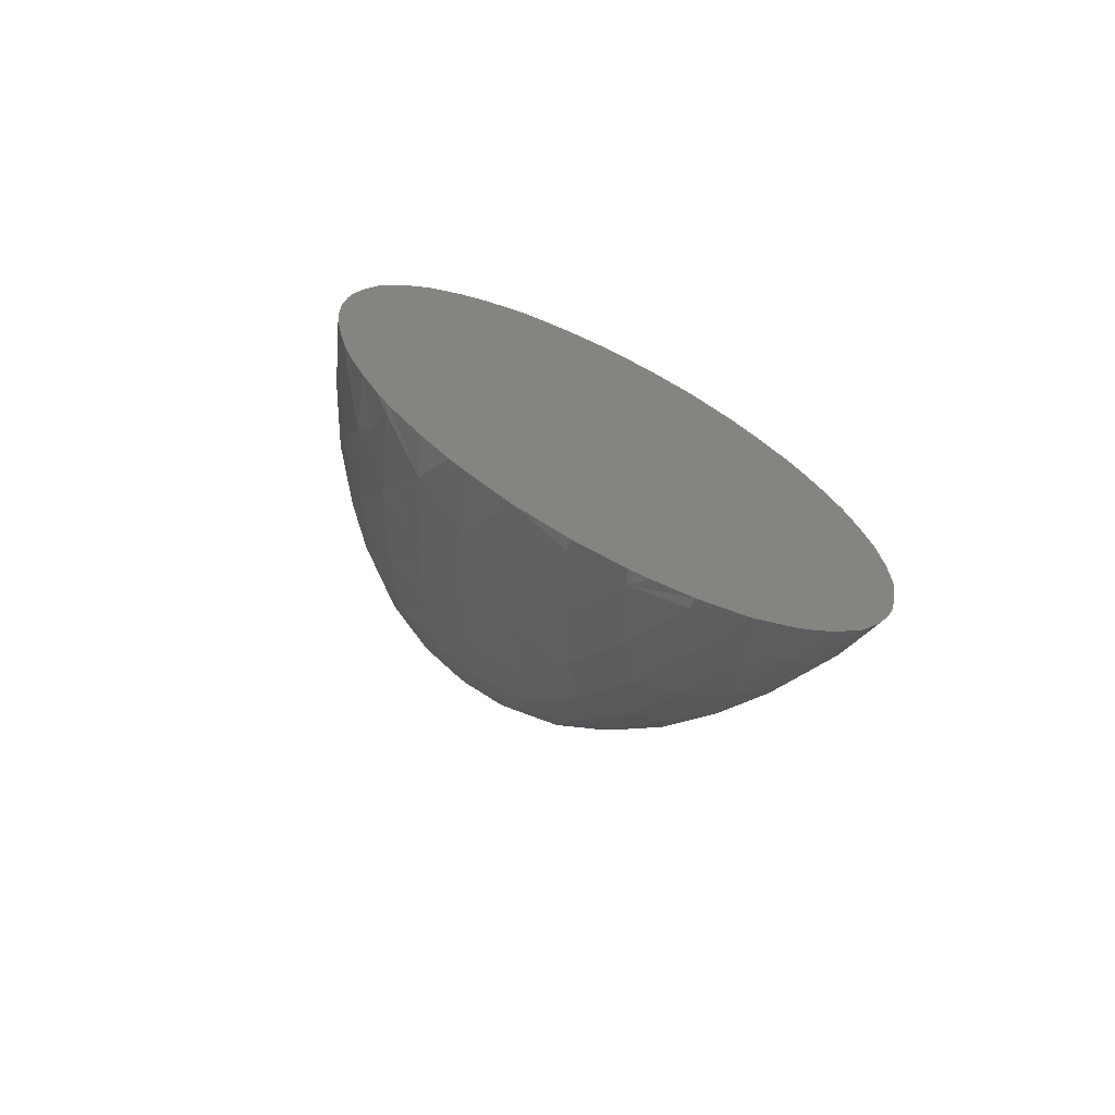
<metadata>
{"format":"stl","ext":"stl","renderer":"f3d","projection":"perspective","resolution":1024,"background":"white","views":[{"elev":-74.1,"azim":153.9,"up":"+Y"}]}
</metadata>
<code>
# stl→obj: 406 verts, 808 faces
v -0.1257 -0.1227 0.1352
v -0.09604 -0.1339 0.1352
v -0.1175 -0.1411 0.1352
v 0.002875 -0.2335 0.1352
v -1.036e-05 -0.2165 0.1352
v 0.02194 -0.2168 0.1352
v -0.03625 0.2001 0.1352
v -0.02678 0.2298 0.1352
v -0.003961 0.2212 0.1352
v -0.1361 0.09191 0.1352
v -0.1341 0.09361 0.1396
v -0.1313 0.1067 0.1354
v -0.02825 0.1095 0.1352
v -0.03067 0.1307 0.1352
v -0.005578 0.1281 0.1352
v 0.004107 0.09848 0.1352
v -0.02112 0.1486 0.1352
v -0.0235 0.06056 0.2608
v -0.02254 0.09688 0.25
v -0.04521 0.08147 0.2478
v 0.03473 -0.1349 0.1352
v 0.03028 -0.1106 0.1352
v 0.04933 -0.1196 0.1352
v -0.02278 -0.02224 0.2671
v -0.02274 -0.05953 0.2614
v 0 -0.03731 0.2679
v 0.03647 0.1545 0.2144
v 0.03124 0.1718 0.2017
v 0.01354 0.1676 0.211
v -0.02678 -0.2272 0.1404
v -0.02678 -0.2298 0.1352
v 0 -0.2301 0.1422
v 0.08903 0.0004043 0.2308
v 0.08897 -0.02095 0.229
v 0.1054 -0.02066 0.2119
v 0.06768 -0.1734 0.1765
v 0.07282 -0.159 0.1861
v 0.05068 -0.1751 0.1899
v -0.1341 -0.09361 0.1396
v -0.1367 -0.08952 0.1352
v -0.1318 -0.1055 0.1352
v -0.05229 0.0987 0.1352
v -0.02562 0.08594 0.1352
v -6.86e-05 -0.1095 0.2472
v -0.02254 -0.09688 0.25
v -0.02246 -0.131 0.2339
v -0.08822 -0.0643 0.2216
v -0.1047 -0.06218 0.2045
v -0.0856 -0.08357 0.2188
v 0.06361 -0.1914 0.1625
v 0.04512 -0.1902 0.1772
v -0.1333 0.02398 0.1676
v -0.1464 0.03387 0.1352
v -0.1456 0 0.1422
v 0.02254 -0.09688 0.25
v 0.02246 -0.131 0.2339
v -0.148 0 0.1352
v -0.1286 -0.01864 0.1352
v -0.1472 -0.02211 0.1352
v -0.0889 -0.04231 0.2272
v -0.08946 -0.02115 0.2286
v -0.1062 -0.02194 0.211
v 0.0002282 0.1089 0.2475
v -0.02246 0.131 0.2339
v 0.02246 0.131 0.2339
v 0.02254 0.09688 0.25
v -0.01642 -0.1905 0.1352
v -0.04067 -0.1634 0.1352
v -0.006485 -0.1631 0.1352
v -0.06365 -0.1912 0.1627
v -0.04026 -0.2061 0.163
v -0.05129 -0.1762 0.1882
v 0.09801 -0.1007 0.1352
v 0.1342 -0.09848 0.1352
v 0.1257 -0.1227 0.1352
v 0.0009413 -0.07302 0.2603
v 0 0.03731 0.2679
v 0 0.0739 0.2601
v 0.02321 -0.05978 0.2611
v 0.02211 0.05857 0.2616
v 0.0889 -0.04231 0.2272
v 0.06612 -0.06455 0.241
v 0.08703 -0.06248 0.2233
v 0.1459 -0.03945 0.1352
v 0.1472 -0.02211 0.1352
v 0.1342 -0.02193 0.1665
v 0.09309 -0.1189 0.1352
v -0.06562 -0.1027 0.2276
v -0.0802 -0.1228 0.205
v -0.05926 -0.1396 0.2119
v 0.0445 0.1173 0.2333
v 0.1176 0.1136 0.1601
v 0.1202 0.08005 0.1751
v 0.1341 0.09361 0.1396
v -0.06377 -0.02506 0.1352
v -0.08796 -0.0379 0.1352
v -0.09147 -0.002854 0.1352
v -0.1202 -0.04344 0.1876
v -0.1349 -0.02251 0.1647
v -0.1347 -0.05854 0.156
v -0.0445 0.1173 0.2333
v -0.06749 -0.02272 0.2473
v -0.045 -0.04394 0.2572
v -0.04561 0 0.2607
v -0.04398 0.02235 0.2594
v -0.06842 0.02226 0.2469
v 0.04561 0 0.2607
v 0.02278 -0.02224 0.2671
v 0.045 -0.04394 0.2572
v 0.06842 -0.02226 0.2469
v 0.045 0.04394 0.2572
v 0.06842 0.02226 0.2469
v 0.02278 0.02224 0.2671
v 0.1257 0.1227 0.1352
v 0.1317 0.1059 0.1352
v -0.1062 0.02194 0.211
v -0.1225 -0.001836 0.1887
v -0.09001 0 0.2301
v 0.1062 0 0.211
v 0.1181 -0.1398 0.1352
v 0.02903 0.1157 0.1352
v 0.04903 0.1111 0.1352
v 0.05196 0.09023 0.1352
v 0.05462 0.1577 0.2007
v 0.04998 0.1758 0.1895
v 0.1361 0.09191 0.1352
v 0.03459 0.1536 0.1352
v 0.04521 0.1733 0.1352
v 0.06123 0.1445 0.1352
v 0.0275 0.1876 0.1899
v -0.09671 0.1323 0.1352
v -0.1261 0.1214 0.1352
v -0.1176 0.1408 0.1352
v 0.03373 0.03087 0.1352
v 0.01433 0.005354 0.1352
v 0.007763 0.03358 0.1352
v 0.09342 0.1341 0.1352
v 0.0763 0.1606 0.1352
v 0.1104 0.1556 0.1352
v -0.05634 0.1585 0.199
v -0.03647 0.1545 0.2144
v -0.05068 0.1751 0.1899
v -0.08795 0.04327 0.2278
v -0.1007 0.02108 0.1352
v -0.08172 0.03864 0.1352
v -0.06673 0.01063 0.1352
v 0.1456 0 0.1422
v 0.148 0 0.1352
v 0.1472 0.02211 0.1352
v 0.1342 0.02193 0.1665
v 0.1357 0.05761 0.1545
v 0.1189 0.0444 0.1892
v -0.07282 -0.159 0.1861
v -0.09661 -0.1388 0.1749
v -0.0928 -0.1581 0.1617
v 0.02678 -0.2272 0.1404
v -0.0445 -0.1173 0.2333
v -0.1104 -0.1556 0.1352
v -0.07886 -0.1575 0.1352
v -0.09379 -0.1801 0.1352
v 0.1202 -0.04344 0.1876
v 0.1039 -0.06412 0.2052
v 0.1202 -0.08005 0.1751
v 0.08491 -0.05964 0.1352
v 0.1169 -0.04995 0.1352
v 0.1155 -0.07689 0.1352
v -0.1198 0.07103 0.1352
v -0.09874 0.06045 0.1352
v -0.119 0.04542 0.1352
v -0.03868 0.1562 0.1352
v 0.1178 -0.115 0.159
v -0.1039 0.06412 0.2052
v -0.1202 0.04344 0.1876
v 0.105 0.04303 0.2081
v 0.105 0.06313 0.2038
v 0.0889 0.04231 0.2272
v -0.05538 -0.158 0.2
v -0.05926 0.1396 0.2119
v -0.07282 0.159 0.1861
v -0.03647 -0.1545 0.2144
v -0.01388 -0.1665 0.212
v -4.804e-05 -0.1427 0.2297
v 0.02648 -0.2299 0.1352
v 0.07099 -0.0839 0.1352
v 0.05532 -0.05742 0.1352
v -0.102 -0.1004 0.1923
v -0.09818 -0.1198 0.1849
v -0.1178 -0.115 0.159
v 0.06659 0.1108 0.1352
v 0.0872 0.08712 0.1352
v 0.08717 0.1087 0.1352
v 0.1418 0.06495 0.1352
v 0.117 0.07618 0.1352
v 0.0445 -0.1173 0.2333
v -0.06582 -0.09815 0.1352
v -0.04004 -0.1193 0.1352
v -0.06342 -0.1317 0.1352
v 0.00943 -0.141 0.1352
v 0.04105 -0.1624 0.1352
v 0.01499 -0.172 0.1352
v -0.05744 0.119 0.1352
v 0.0856 -0.08357 0.2188
v 0.0856 0.08357 0.2188
v 0.06612 0.06455 0.241
v -0.1208 -0.07734 0.1352
v -0.1419 -0.06419 0.1352
v -0.1147 -0.09567 0.1352
v 0.03647 -0.1545 0.2144
v 0.0275 -0.1876 0.1899
v 0.01386 -0.1653 0.2128
v 0.06842 0 0.2469
v 0.103 -0.1005 0.1912
v 0.09661 -0.1388 0.1749
v 0.08071 -0.1215 0.205
v -0.03265 -0.06856 0.1352
v -0.01118 -0.04587 0.1352
v 0.008384 -0.0756 0.1352
v 0.1062 0.02194 0.211
v 0.09725 0.1395 0.1732
v 0.08789 0.1749 0.1526
v 0.07241 0.1603 0.1852
v 0.1107 0.1526 0.1388
v 0.02139 0.2005 0.1352
v 0.02678 0.2298 0.1352
v 0.05291 0.2188 0.1352
v -0.06247 0.1205 0.2201
v -0.06601 0.0995 0.2286
v -0.07993 0.1228 0.2052
v 0.04521 -0.08147 0.2478
v 0.04678 -0.09859 0.2398
v 0.06581 -0.09956 0.2288
v 0.1132 0.1002 0.1352
v 0.04863 0.009694 0.1352
v 0.03178 0.07873 0.1352
v 0.04481 0.05216 0.1352
v 0.01094 0.05978 0.1352
v 0.1031 0.1004 0.1911
v 0.08045 0.1218 0.2052
v 0.06568 0.1014 0.2282
v -0.01835 -0.1007 0.1352
v 0.01009 -0.1147 0.1352
v 0.02724 -0.08862 0.1352
v 0.1419 -0.06419 0.1352
v 0.0659 0.06651 0.1352
v 0.09947 -0.006827 0.1352
v 0.07597 -0.0009558 0.1352
v 0.09697 0.02499 0.1352
v -0.0702 -0.001022 0.2455
v 0.05926 0.1396 0.2119
v -0.07535 -0.1392 0.1978
v 0.05926 -0.1396 0.2119
v -0.04026 -0.1997 0.1352
v -0.06104 -0.1825 0.1352
v -0.1357 0.05761 0.1545
v -0.1419 0.06419 0.1352
v -0.1464 -0.03387 0.1352
v -0.0196 0.1709 0.1352
v -1.388e-17 0.156 0.1352
v -0.0275 -0.1876 0.1899
v 0 -0.1901 0.1924
v -0.04562 -0.08681 0.1352
v -0.04682 0.0983 0.2399
v 0.04219 -0.1346 0.2238
v 0.03957 -0.2053 0.1644
v 0.09327 0.05376 0.1352
v -0.103 0.1005 0.1912
v -0.1109 0.106 0.1753
v -0.1202 0.08005 0.1751
v 0.0163 0.1418 0.1352
v -0.01017 -0.1261 0.1352
v 0.06365 0.1912 0.1627
v 0.06773 0.1772 0.1727
v -0.02823 0.1865 0.1905
v -0.04059 0.2052 0.1641
v -0.06365 0.1912 0.1627
v -0.007124 -0.2329 0.1352
v 0.138 -0.08297 0.1352
v -0.121 0.02172 0.1889
v 0.122 -0.00137 0.1896
v 0.119 0.0216 0.1918
v 0.0981 -0.03486 0.1352
v 0.07202 -0.03062 0.1352
v 0.06927 -0.1056 0.1352
v 0.08292 -0.09607 0.1352
v -0.1186 0.1139 0.158
v 0 0.2301 0.1422
v 0.02678 0.2272 0.1404
v -0.004727 0.2332 0.1352
v -0.02678 0.2272 0.1404
v -0.02844 -0.1433 0.1352
v 0.002875 0.2335 0.1352
v -0.09019 -0.1076 0.1352
v -0.04855 -0.04542 0.1352
v 0.0002785 -0.0005606 0.2704
v -0.02278 0.02224 0.2671
v 0.08789 -0.1749 0.1526
v -0.01908 0.1504 0.2216
v -0.01388 0.1665 0.212
v 0.07047 0.2048 0.1352
v 0.0407 0.2038 0.1655
v 0.123 -0.01007 0.1352
v 0.04863 -0.03061 0.1352
v 0.06664 0.0335 0.1352
v 0.1221 0.04856 0.1352
v 0.02634 -0.05115 0.1352
v 0.04863 -0.1007 0.1352
v -0.01552 -0.01272 0.1352
v 0.01129 -0.0264 0.1352
v 0.09013 -0.1439 0.1352
v 0.1104 -0.1556 0.1352
v 0.02794 -0.01158 0.1352
v 0.05372 -0.0806 0.1352
v -0.1056 -0.06277 0.1352
v -0.1253 -0.0445 0.1352
v 0.05867 -0.1411 0.1352
v -0.1238 0.01108 0.1352
v 0.0763 -0.1606 0.1352
v -0.0232 -0.2131 0.1352
v 0.00131 0.1808 0.1352
v 0.1107 -0.1526 0.1388
v 0.1119 -0.1338 0.1529
v 0.1175 0.1411 0.1352
v -0.1143 0.1338 0.1489
v -0.1107 0.1526 0.1388
v -0.05634 0.05773 0.1352
v -0.06507 0.03426 0.1352
v -0.06823 -0.1751 0.1744
v 0.1143 0.1338 0.1489
v 0.09292 -0.0806 0.1352
v -0.1202 -0.08005 0.1751
v 0.0696 -0.1251 0.1352
v -0.1052 0.09442 0.1352
v -0.07841 0.0806 0.1352
v -0.07928 0.05847 0.1352
v -0.01903 0.02136 0.1352
v -0.1104 0.1556 0.1352
v 0.03394 -0.06761 0.1352
v 0.07034 -0.2049 0.1352
v 0.05291 -0.2188 0.1352
v 0.1341 -0.09361 0.1396
v -0.08789 -0.1749 0.1526
v -0.09225 0.1568 0.1637
v -0.08789 0.1749 0.1526
v -0.06823 0.1751 0.1744
v -0.04816 0.03114 0.1352
v -0.02377 0.05245 0.1352
v 0 0.1901 0.1924
v -0.03794 -0.002163 0.1352
v -0.04333 0.01578 0.1352
v -0.02278 0 0.2671
v -0.09379 0.1801 0.1352
v -0.0588 0.1813 0.1352
v -0.0809 0.1578 0.1352
v 0.02278 0 0.2671
v -0.1107 -0.1526 0.1388
v -0.1143 -0.1338 0.1489
v -0.05821 0.1413 0.1352
v -0.08031 0.1099 0.1352
v -0.0291 -0.02818 0.1352
v 0.05077 0.1948 0.1352
v 0.01389 0.211 0.1677
v -0.01319 0.2111 0.1676
v -0.01389 -0.211 0.1677
v 0.01389 -0.211 0.1677
v -0.008438 0.07283 0.1352
v 0.01129 0.07781 0.1352
v -0.1082 -0.02015 0.1352
v -0.1061 -0.03994 0.1352
v 0.123 0.01007 0.1352
v 0.03139 -0.1978 0.1352
v 0.008689 -0.1989 0.1352
v 0 0.1422 0.2301
v 0.01683 0.169 0.1352
v -0.09801 0.0403 0.1352
v 0.0526 -0.1855 0.1352
v 0.04863 0.1306 0.1352
v -0.07637 0.1409 0.1956
v -0.07094 -0.06538 0.1352
v 0.1223 0.02676 0.1352
v 0.1357 -0.05761 0.1545
v 0.1456 0.04129 0.1352
v -0.09055 -0.08235 0.1352
v -0.0856 0.08357 0.2188
v -0.06696 0.06419 0.2403
v -0.1272 0.08683 0.1573
v -0.045 0.04394 0.2572
v -0.04521 -0.08147 0.2478
v -0.06612 -0.06455 0.241
v 0.04521 0.08147 0.2478
v -0.05291 -0.2188 0.1352
v -0.05291 0.2188 0.1352
v 0.1037 -0.1457 0.1568
v 0.09379 0.1801 0.1352
v 0.09503 -0.1783 0.1352
v 0.06727 0.04341 0.2439
v -0.07439 0.2017 0.1352
v -0.08108 0.1951 0.1352
v 0.08108 0.1951 0.1352
v -0.08108 -0.1951 0.1352
v -0.07439 -0.2017 0.1352
v 0.08108 -0.1951 0.1352
v -0.09661 0.1388 0.1749
v -0.09959 0.1206 0.1827
v 0.0559 -0.1575 0.2001
v -0.1031 0.1459 0.1576
v 0.09367 -0.1558 0.1625
f 1 2 3
f 4 5 6
f 7 8 9
f 10 11 12
f 13 14 15
f 13 15 16
f 14 17 15
f 18 19 20
f 21 22 23
f 24 25 26
f 27 28 29
f 30 31 32
f 33 34 35
f 36 37 38
f 39 40 41
f 42 13 43
f 44 45 46
f 47 48 49
f 50 38 51
f 52 53 54
f 55 44 56
f 57 58 59
f 60 61 62
f 19 63 64
f 65 63 66
f 67 68 69
f 70 71 72
f 73 74 75
f 26 25 76
f 18 77 78
f 26 76 79
f 66 78 80
f 81 82 83
f 43 13 16
f 84 85 86
f 87 73 75
f 88 89 90
f 91 65 66
f 92 93 94
f 95 96 97
f 98 99 100
f 101 19 64
f 102 103 104
f 104 103 24
f 104 105 106
f 107 108 109
f 107 109 110
f 111 107 112
f 107 111 113
f 114 92 115
f 116 117 62
f 118 116 62
f 35 119 33
f 120 87 75
f 121 122 123
f 124 125 27
f 115 94 126
f 127 128 129
f 28 130 29
f 131 132 133
f 134 135 136
f 137 138 139
f 76 25 45
f 140 141 142
f 143 118 106
f 116 118 143
f 144 145 146
f 144 146 97
f 147 148 149
f 92 94 115
f 150 151 152
f 153 154 155
f 4 156 32
f 45 157 46
f 158 159 160
f 97 146 95
f 161 162 163
f 164 165 166
f 147 85 148
f 167 168 169
f 34 81 35
f 14 170 17
f 75 74 171
f 116 172 173
f 143 172 116
f 174 175 176
f 174 152 175
f 153 177 90
f 178 141 140
f 178 140 179
f 180 181 46
f 46 181 182
f 183 156 4
f 164 184 185
f 89 186 187
f 186 188 187
f 189 190 123
f 190 189 191
f 141 101 64
f 27 65 91
f 192 193 126
f 61 118 62
f 118 61 102
f 55 56 194
f 129 137 189
f 195 196 197
f 198 199 200
f 201 14 13
f 83 82 202
f 83 202 162
f 203 204 176
f 175 203 176
f 205 40 206
f 40 205 207
f 208 209 38
f 209 208 210
f 211 110 33
f 110 81 34
f 171 212 213
f 212 214 213
f 215 216 217
f 33 176 112
f 176 33 218
f 219 220 221
f 219 222 220
f 223 224 225
f 9 224 223
f 101 226 227
f 226 228 227
f 42 201 13
f 229 230 231
f 69 200 67
f 232 190 191
f 134 233 135
f 234 235 236
f 89 88 49
f 49 186 89
f 212 202 214
f 214 202 231
f 203 237 238
f 239 203 238
f 98 62 117
f 232 191 137
f 114 232 137
f 240 217 241
f 217 242 241
f 243 166 165
f 123 244 234
f 245 246 247
f 118 102 248
f 218 174 176
f 249 124 27
f 221 124 249
f 250 89 154
f 214 37 213
f 251 37 214
f 54 57 59
f 68 252 253
f 50 36 38
f 254 255 53
f 206 100 256
f 17 257 258
f 181 259 260
f 240 261 215
f 197 68 159
f 181 260 210
f 19 101 262
f 19 262 20
f 89 250 90
f 208 251 263
f 263 251 194
f 50 51 264
f 264 51 209
f 244 190 265
f 193 265 190
f 266 267 268
f 15 269 121
f 15 121 16
f 270 241 198
f 221 125 124
f 220 271 272
f 271 125 272
f 273 274 142
f 274 275 142
f 31 5 276
f 166 243 277
f 272 125 221
f 278 173 52
f 218 119 279
f 218 279 280
f 281 282 245
f 62 48 60
f 62 98 48
f 283 284 87
f 276 4 32
f 57 54 53
f 90 177 180
f 12 11 285
f 224 286 287
f 286 288 289
f 8 289 288
f 196 290 197
f 286 224 291
f 292 1 207
f 2 1 292
f 216 215 293
f 24 26 294
f 26 108 294
f 77 295 294
f 77 294 113
f 36 50 296
f 297 298 141
f 178 228 226
f 225 271 299
f 225 300 271
f 84 165 301
f 301 165 281
f 302 246 282
f 302 233 246
f 262 101 227
f 285 132 12
f 280 279 150
f 246 233 303
f 265 193 304
f 247 265 304
f 305 302 185
f 22 306 23
f 246 303 247
f 307 135 308
f 309 120 310
f 233 302 311
f 301 85 84
f 85 301 148
f 185 184 312
f 235 244 303
f 313 206 314
f 21 315 199
f 5 4 276
f 316 57 53
f 242 306 22
f 59 58 256
f 44 182 56
f 273 141 298
f 199 315 317
f 31 318 5
f 68 197 290
f 2 158 3
f 319 9 223
f 288 9 8
f 9 291 224
f 120 320 310
f 321 75 171
f 137 322 114
f 137 139 322
f 129 128 138
f 323 324 133
f 323 133 132
f 180 259 181
f 145 325 326
f 72 153 327
f 328 92 114
f 222 322 139
f 164 166 329
f 186 49 48
f 330 186 48
f 87 331 283
f 168 332 333
f 334 333 325
f 135 307 335
f 282 185 302
f 325 145 334
f 336 131 133
f 312 337 185
f 331 87 309
f 315 309 317
f 282 164 185
f 284 73 87
f 338 50 339
f 50 264 339
f 135 335 136
f 340 74 277
f 108 26 79
f 98 330 48
f 153 155 341
f 327 153 341
f 342 179 343
f 344 343 179
f 345 346 335
f 347 298 29
f 307 348 335
f 345 325 346
f 348 349 335
f 123 190 244
f 295 350 294
f 351 352 353
f 294 354 113
f 294 350 24
f 74 73 166
f 294 108 354
f 355 3 158
f 1 3 356
f 357 131 353
f 358 131 357
f 359 95 348
f 95 146 348
f 119 35 279
f 340 171 74
f 163 171 340
f 360 225 299
f 361 362 347
f 363 364 260
f 333 42 325
f 365 366 236
f 182 44 46
f 355 356 3
f 208 263 56
f 168 334 145
f 32 364 363
f 286 362 361
f 240 215 217
f 248 102 104
f 201 358 357
f 367 368 314
f 235 134 236
f 165 84 243
f 362 289 274
f 219 221 238
f 149 148 369
f 301 369 148
f 160 159 253
f 370 371 200
f 81 83 162
f 137 129 138
f 372 64 63
f 198 200 69
f 69 270 198
f 258 257 319
f 127 373 128
f 269 258 373
f 169 168 374
f 233 134 303
f 6 370 339
f 339 370 375
f 67 318 252
f 122 189 123
f 128 223 360
f 122 376 189
f 5 371 6
f 371 5 67
f 377 228 178
f 158 2 159
f 293 215 378
f 65 27 29
f 167 332 168
f 282 246 245
f 247 379 369
f 82 81 110
f 260 209 210
f 337 242 217
f 348 307 359
f 100 330 98
f 52 173 254
f 254 173 268
f 86 161 380
f 281 164 282
f 216 307 308
f 305 216 308
f 337 305 185
f 349 345 335
f 302 305 308
f 311 302 308
f 135 233 311
f 333 332 358
f 99 256 100
f 380 84 86
f 53 52 254
f 150 381 151
f 363 30 32
f 289 362 286
f 287 286 361
f 156 364 32
f 382 313 378
f 96 378 313
f 245 247 369
f 301 281 245
f 316 144 97
f 104 295 105
f 347 273 298
f 223 128 373
f 153 72 177
f 251 231 194
f 251 214 231
f 376 129 189
f 55 229 79
f 79 76 55
f 227 383 384
f 384 20 227
f 202 82 231
f 82 229 231
f 266 172 383
f 172 266 268
f 162 202 212
f 163 162 212
f 39 330 100
f 39 100 206
f 11 255 254
f 11 254 385
f 163 340 380
f 277 380 340
f 93 151 94
f 94 151 192
f 116 278 117
f 52 117 278
f 90 180 157
f 288 286 291
f 65 372 63
f 93 237 175
f 237 203 175
f 199 375 200
f 386 295 18
f 295 77 18
f 210 208 56
f 117 52 99
f 173 172 268
f 380 161 163
f 103 387 25
f 103 388 387
f 386 20 384
f 109 79 229
f 229 82 109
f 111 204 389
f 157 387 88
f 66 389 91
f 389 239 91
f 20 386 18
f 273 347 362
f 130 361 347
f 260 259 363
f 364 209 260
f 371 370 6
f 169 53 255
f 316 169 144
f 388 49 88
f 387 388 88
f 45 387 157
f 27 91 249
f 140 142 179
f 71 30 363
f 30 71 390
f 274 289 391
f 264 364 156
f 339 264 156
f 287 361 300
f 287 300 225
f 316 367 58
f 304 192 381
f 304 379 247
f 219 328 222
f 118 248 106
f 141 178 101
f 112 211 33
f 392 320 321
f 238 249 239
f 163 212 171
f 175 152 93
f 119 218 33
f 60 48 47
f 372 297 64
f 188 330 39
f 188 39 41
f 1 188 41
f 69 68 290
f 145 326 146
f 146 326 345
f 113 111 80
f 139 393 220
f 165 164 281
f 120 309 87
f 193 192 304
f 76 44 55
f 66 63 78
f 45 44 76
f 19 78 63
f 141 64 297
f 149 379 381
f 304 381 379
f 142 344 179
f 134 136 236
f 136 335 346
f 91 239 249
f 244 265 303
f 348 146 349
f 146 345 349
f 306 242 312
f 217 305 337
f 354 108 107
f 350 295 104
f 113 354 107
f 24 350 104
f 123 234 121
f 315 331 309
f 240 270 196
f 196 270 290
f 382 292 207
f 382 378 195
f 61 60 102
f 73 284 329
f 53 169 316
f 351 336 343
f 336 324 343
f 343 324 342
f 341 355 158
f 160 341 158
f 341 155 355
f 220 222 139
f 296 310 320
f 394 310 296
f 384 143 106
f 378 95 293
f 95 378 96
f 395 112 176
f 391 8 7
f 103 25 24
f 108 79 109
f 105 295 386
f 159 68 253
f 77 113 80
f 164 329 184
f 284 283 184
f 329 284 184
f 136 346 236
f 319 223 373
f 7 319 257
f 198 241 21
f 55 230 229
f 55 194 230
f 145 374 168
f 326 325 345
f 14 357 170
f 368 367 96
f 234 236 366
f 49 388 47
f 143 384 383
f 379 149 369
f 396 397 275
f 343 275 397
f 271 220 398
f 299 271 398
f 399 400 70
f 341 399 70
f 401 50 338
f 296 50 401
f 385 268 285
f 273 362 274
f 267 285 268
f 259 71 363
f 300 361 130
f 209 364 264
f 351 353 336
f 15 258 269
f 351 343 397
f 393 398 220
f 399 341 160
f 296 401 394
f 41 40 207
f 232 115 126
f 29 130 347
f 390 31 30
f 8 391 289
f 339 156 183
f 224 287 225
f 400 253 390
f 253 252 390
f 375 338 339
f 391 352 396
f 7 352 391
f 153 250 154
f 250 153 90
f 402 377 179
f 59 256 99
f 54 59 99
f 86 85 147
f 149 150 147
f 150 149 381
f 402 228 377
f 403 228 402
f 150 86 147
f 72 71 259
f 367 314 58
f 32 31 276
f 6 183 4
f 159 2 197
f 104 106 248
f 279 86 150
f 72 259 180
f 1 41 207
f 115 232 114
f 125 130 28
f 141 273 142
f 393 138 398
f 138 393 139
f 401 317 394
f 397 352 351
f 160 253 399
f 37 251 404
f 316 58 57
f 298 297 372
f 29 372 65
f 372 29 298
f 210 182 181
f 210 56 182
f 385 254 268
f 277 243 380
f 255 167 169
f 255 10 167
f 105 386 106
f 6 339 183
f 390 318 31
f 99 52 54
f 169 374 144
f 117 99 98
f 279 161 86
f 152 280 150
f 405 402 342
f 179 342 402
f 213 37 406
f 78 77 80
f 406 296 320
f 321 320 120
f 222 328 322
f 184 306 312
f 251 208 404
f 252 318 390
f 360 223 225
f 60 388 102
f 386 384 106
f 82 110 109
f 395 204 111
f 204 395 176
f 35 81 162
f 161 35 162
f 218 152 174
f 177 72 180
f 37 404 38
f 404 208 38
f 132 332 12
f 131 332 132
f 135 311 308
f 191 189 137
f 216 293 359
f 21 23 315
f 315 23 331
f 47 388 60
f 89 187 154
f 267 266 403
f 266 228 403
f 237 92 219
f 219 238 237
f 313 205 206
f 205 313 207
f 121 269 376
f 293 95 359
f 240 241 270
f 373 258 319
f 227 228 383
f 383 228 266
f 243 84 380
f 151 381 192
f 97 367 316
f 301 245 369
f 112 395 111
f 102 388 103
f 127 376 269
f 269 373 127
f 346 325 43
f 154 188 356
f 285 403 402
f 405 323 402
f 402 323 285
f 171 213 321
f 219 92 328
f 17 170 257
f 375 199 317
f 324 405 342
f 405 324 323
f 154 355 155
f 355 154 356
f 179 377 178
f 72 327 70
f 327 341 70
f 275 343 344
f 275 344 142
f 220 272 221
f 116 173 278
f 35 161 279
f 152 218 280
f 80 389 66
f 25 387 45
f 19 18 78
f 318 67 5
f 166 73 329
f 213 406 392
f 392 406 320
f 213 392 321
f 110 34 33
f 51 38 209
f 125 271 300
f 300 130 125
f 353 131 336
f 383 172 143
f 101 178 226
f 157 88 90
f 314 206 256
f 195 197 292
f 195 292 382
f 370 200 375
f 58 314 256
f 23 283 331
f 23 306 283
f 257 170 352
f 352 7 257
f 196 195 261
f 261 378 215
f 242 22 241
f 96 367 97
f 234 16 121
f 43 16 365
f 333 358 42
f 346 365 236
f 68 67 252
f 7 9 319
f 277 74 166
f 11 385 285
f 398 138 128
f 400 390 70
f 71 70 390
f 275 391 396
f 275 274 391
f 133 324 336
f 353 352 357
f 42 358 201
f 201 357 14
f 170 357 352
f 376 127 129
f 121 376 122
f 368 313 314
f 313 368 96
f 195 378 261
f 196 261 240
f 305 217 216
f 332 131 358
f 134 235 303
f 244 235 234
f 43 365 346
f 374 145 144
f 190 232 193
f 365 16 366
f 234 366 16
f 303 265 247
f 325 42 43
f 360 398 128
f 238 221 249
f 406 37 296
f 37 36 296
f 200 371 67
f 1 356 188
f 285 323 132
f 120 75 321
f 322 328 114
f 180 46 157
f 263 194 56
f 309 310 394
f 309 394 317
f 107 110 211
f 211 112 107
f 283 306 184
f 197 2 292
f 28 27 125
f 69 290 270
f 21 241 22
f 359 307 216
f 168 333 334
f 232 126 193
f 239 204 203
f 204 239 389
f 151 93 152
f 111 389 80
f 20 262 227
f 230 194 231
f 198 21 199
f 401 375 317
f 338 375 401
f 253 400 399
f 396 352 397
f 186 330 188
f 207 313 382
f 187 188 154
f 285 267 403
f 237 93 92
f 398 360 299
f 94 192 126
f 40 39 206
f 11 10 255
f 9 288 291
f 10 332 167
f 12 332 10
f 15 17 258
f 312 242 337

</code>
